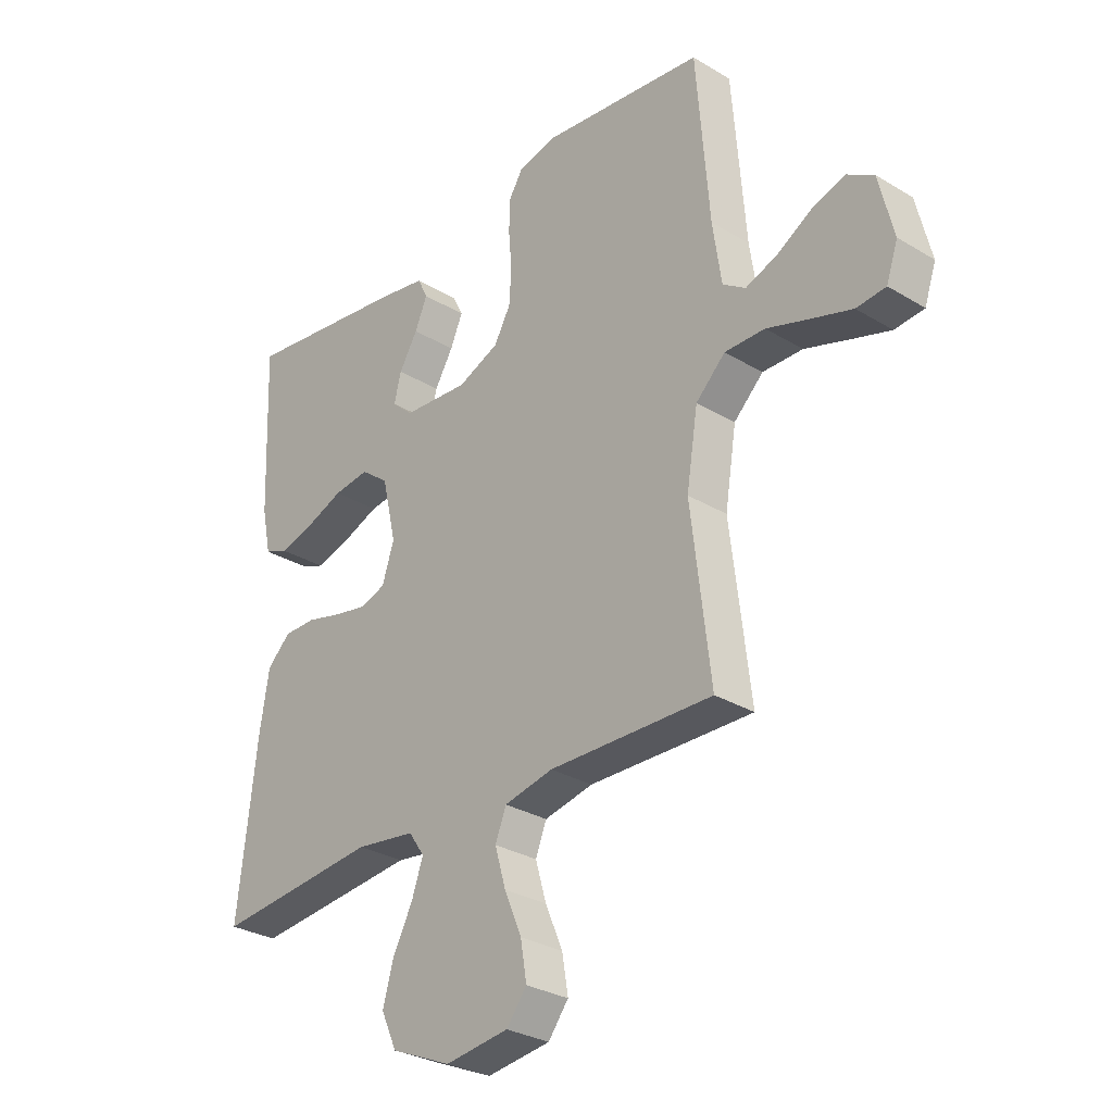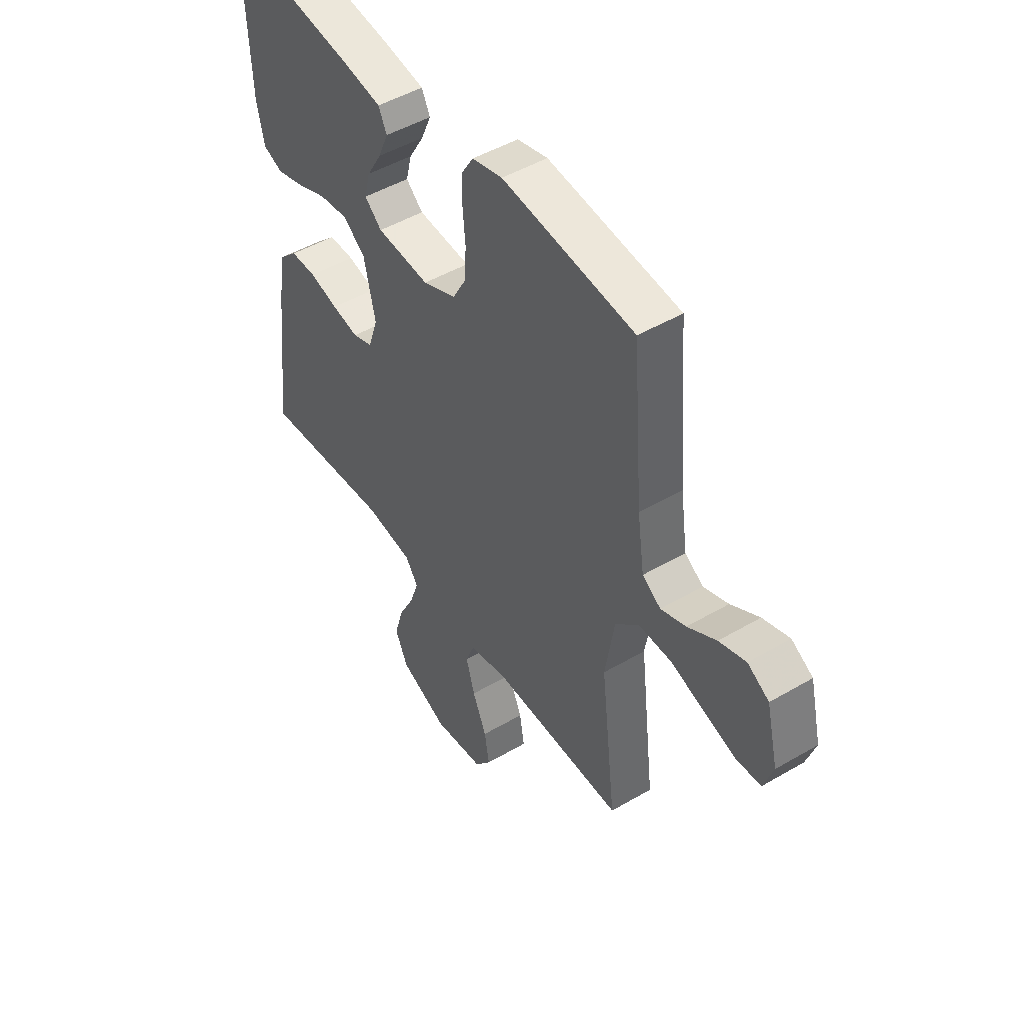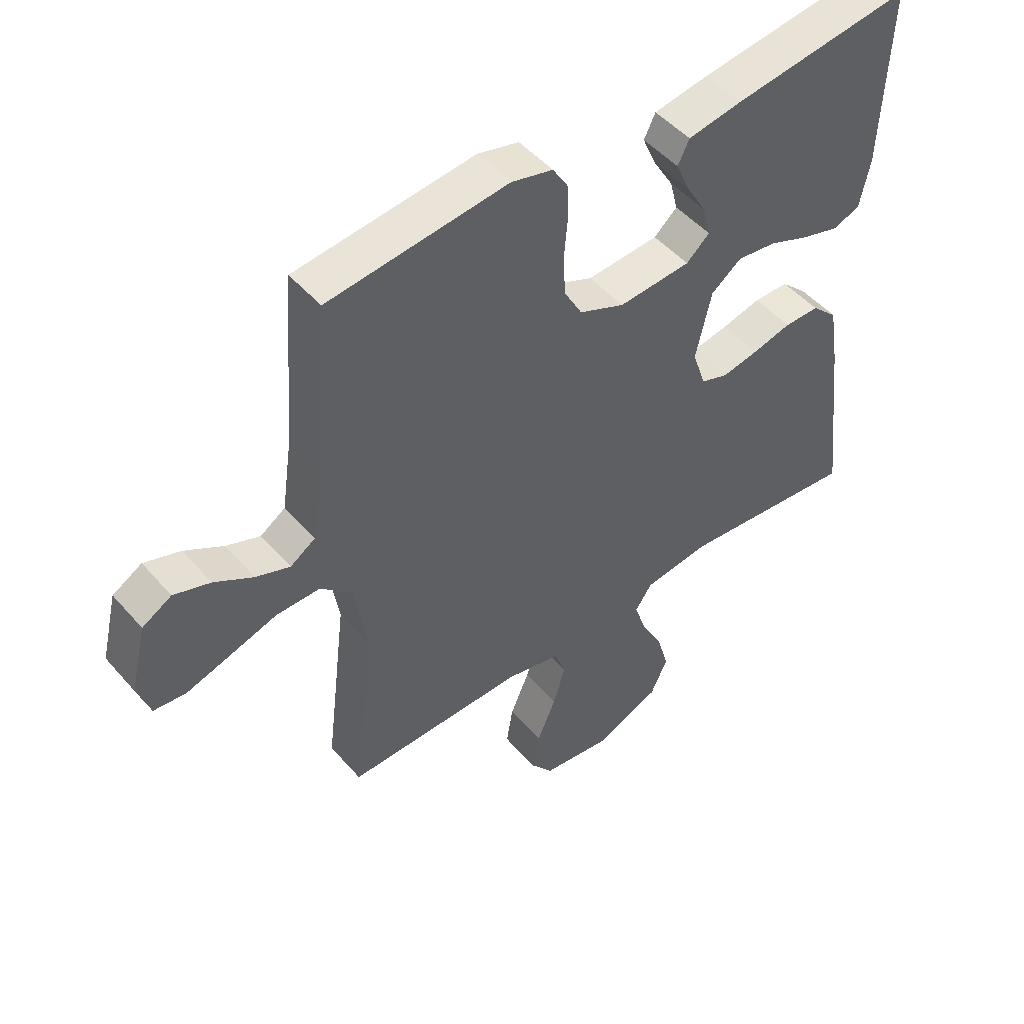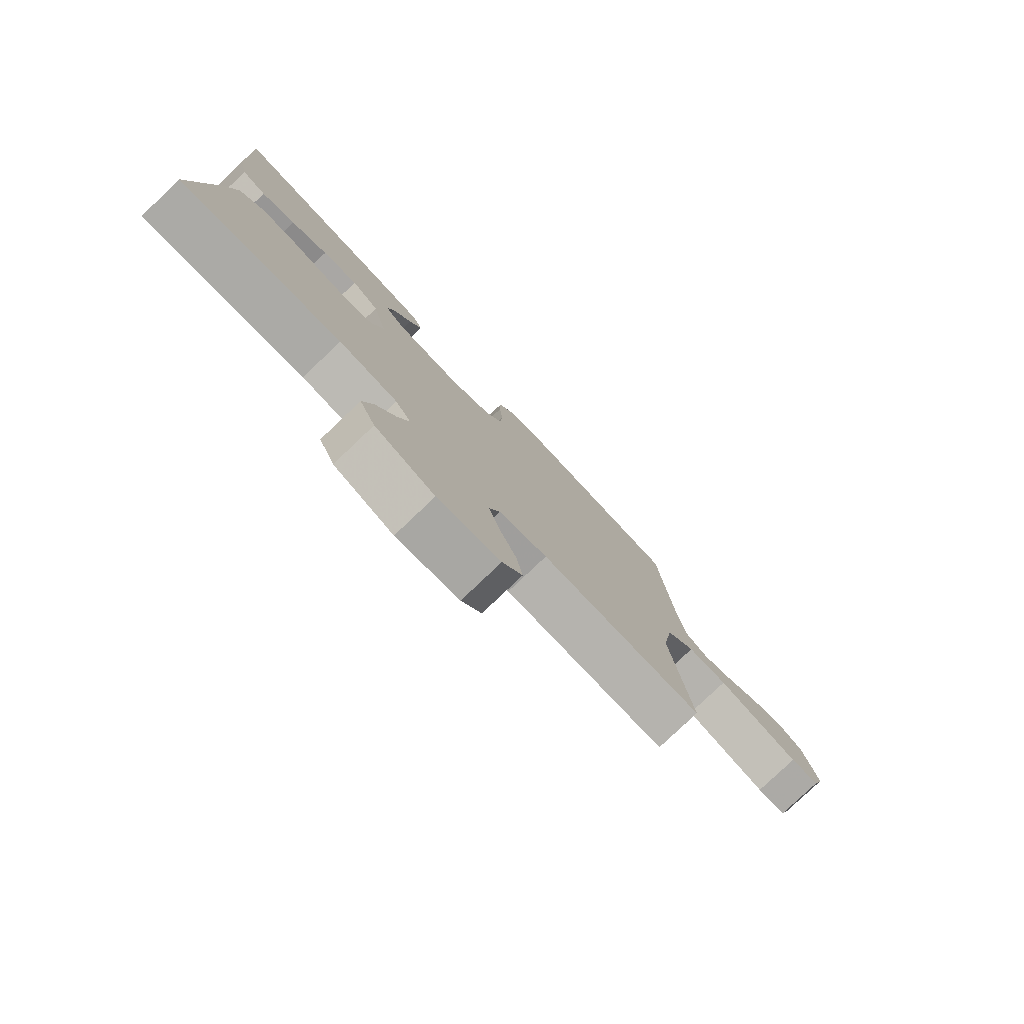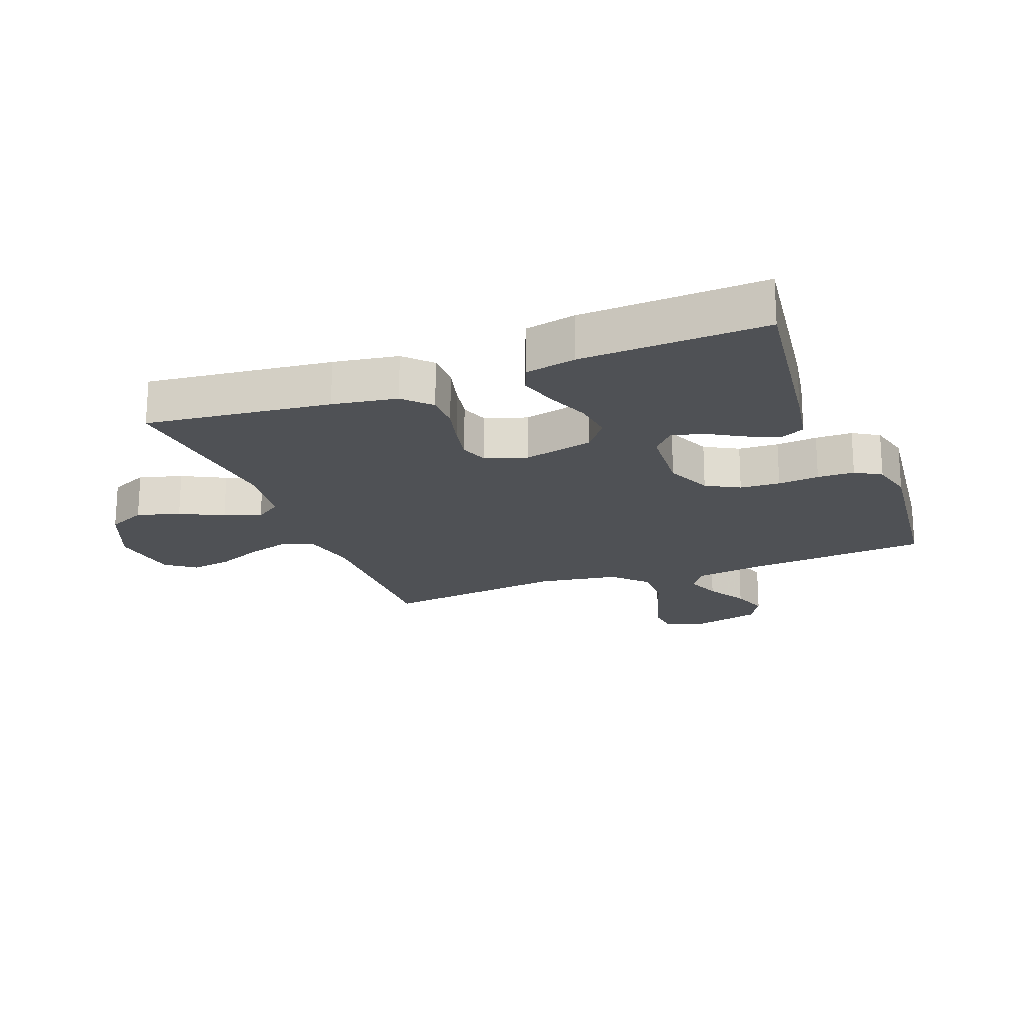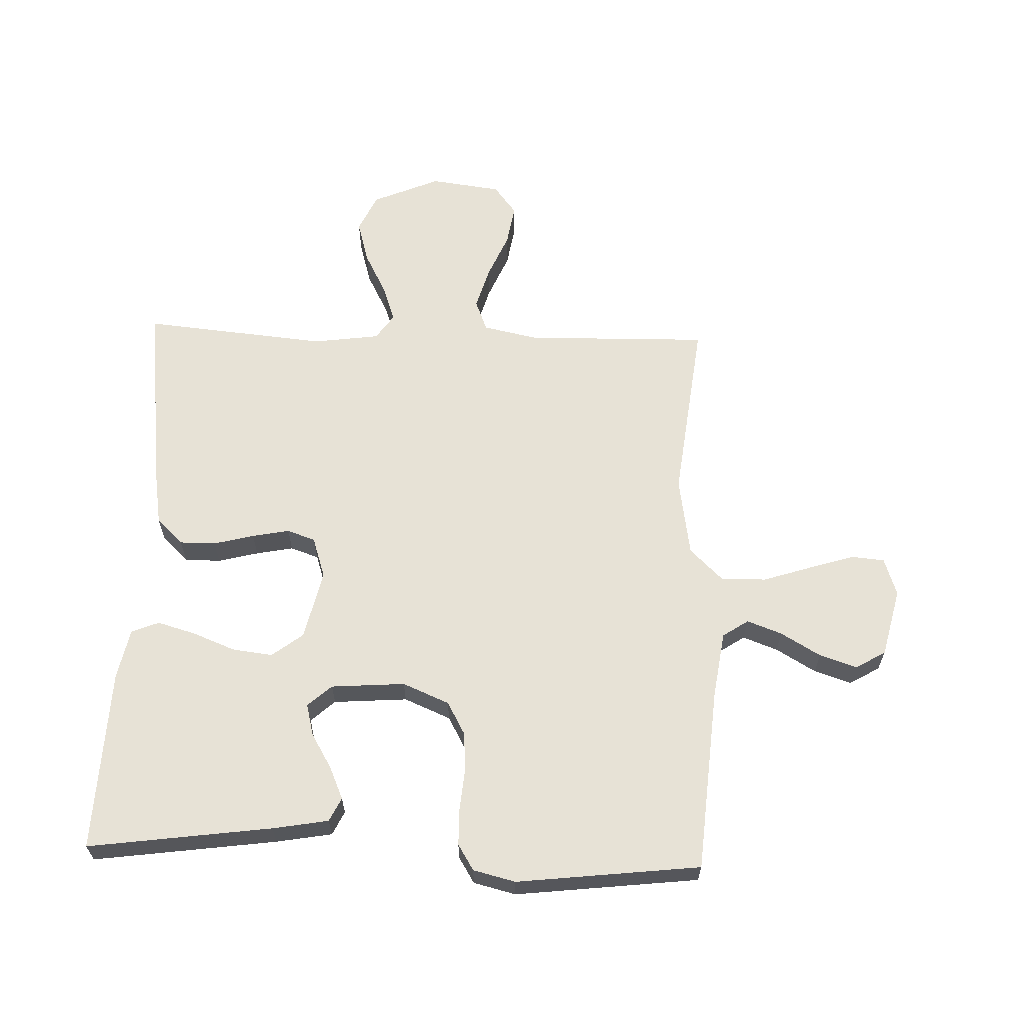
<metadata>
{"format":"obj","ext":"obj","renderer":"f3d","projection":"perspective","resolution":1024,"background":"white","views":[{"elev":-29.7,"azim":48.5,"up":"+Z"},{"elev":48.2,"azim":56.7,"up":"+Z"},{"elev":48.7,"azim":141.1,"up":"+Z"},{"elev":-79.4,"azim":-46.4,"up":"+Z"},{"elev":-19.9,"azim":-68.9,"up":"+Y"},{"elev":63.1,"azim":2.0,"up":"+Y"}]}
</metadata>
<code>
v 0.5 0.07 0.5
v 0.524 0.07 0.2
v 0.54 0.07 0.09
v 0.582 0.07 0.062
v 0.639 0.07 0.083
v 0.704 0.07 0.121
v 0.765 0.07 0.141
v 0.814 0.07 0.112
v 0.841 0.07 0
v 0.82 0.07 -0.062
v 0.766 0.07 -0.067
v 0.693 0.07 -0.044
v 0.613 0.07 -0.018
v 0.539 0.07 -0.017
v 0.485 0.07 -0.069
v 0.464 0.07 -0.2
v 0.5 0.07 -0.5
v 0.2 0.07 -0.494
v 0.11 0.07 -0.513
v 0.09 0.07 -0.564
v 0.11 0.07 -0.633
v 0.142 0.07 -0.708
v 0.153 0.07 -0.775
v 0.116 0.07 -0.823
v 0 0.07 -0.838
v -0.11 0.07 -0.791
v -0.139 0.07 -0.728
v -0.119 0.07 -0.658
v -0.083 0.07 -0.589
v -0.062 0.07 -0.529
v -0.091 0.07 -0.487
v -0.2 0.07 -0.472
v -0.5 0.07 -0.5
v -0.465 0.07 -0.2
v -0.448 0.07 -0.095
v -0.405 0.07 -0.054
v -0.346 0.07 -0.054
v -0.28 0.07 -0.071
v -0.219 0.07 -0.083
v -0.173 0.07 -0.067
v -0.151 0.07 0
v -0.177 0.07 0.114
v -0.228 0.07 0.153
v -0.294 0.07 0.145
v -0.363 0.07 0.118
v -0.426 0.07 0.1
v -0.471 0.07 0.118
v -0.488 0.07 0.2
v -0.5 0.07 0.5
v -0.2 0.07 0.459
v -0.109 0.07 0.443
v -0.09 0.07 0.404
v -0.113 0.07 0.351
v -0.147 0.07 0.294
v -0.16 0.07 0.242
v -0.121 0.07 0.207
v 0 0.07 0.198
v 0.076 0.07 0.23
v 0.106 0.07 0.284
v 0.11 0.07 0.349
v 0.104 0.07 0.416
v 0.105 0.07 0.476
v 0.131 0.07 0.518
v 0.2 0.07 0.535
v 0.5 0 0.5
v 0.524 0 0.2
v 0.54 0 0.09
v 0.582 0 0.062
v 0.639 0 0.083
v 0.704 0 0.121
v 0.765 0 0.141
v 0.814 0 0.112
v 0.841 0 0
v 0.82 0 -0.062
v 0.766 0 -0.067
v 0.693 0 -0.044
v 0.613 0 -0.018
v 0.539 0 -0.017
v 0.485 0 -0.069
v 0.464 0 -0.2
v 0.5 0 -0.5
v 0.2 0 -0.494
v 0.11 0 -0.513
v 0.09 0 -0.564
v 0.11 0 -0.633
v 0.142 0 -0.708
v 0.153 0 -0.775
v 0.116 0 -0.823
v 0 0 -0.838
v -0.11 0 -0.791
v -0.139 0 -0.728
v -0.119 0 -0.658
v -0.083 0 -0.589
v -0.062 0 -0.529
v -0.091 0 -0.487
v -0.2 0 -0.472
v -0.5 0 -0.5
v -0.465 0 -0.2
v -0.448 0 -0.095
v -0.405 0 -0.054
v -0.346 0 -0.054
v -0.28 0 -0.071
v -0.219 0 -0.083
v -0.173 0 -0.067
v -0.151 0 0
v -0.177 0 0.114
v -0.228 0 0.153
v -0.294 0 0.145
v -0.363 0 0.118
v -0.426 0 0.1
v -0.471 0 0.118
v -0.488 0 0.2
v -0.5 0 0.5
v -0.2 0 0.459
v -0.109 0 0.443
v -0.09 0 0.404
v -0.113 0 0.351
v -0.147 0 0.294
v -0.16 0 0.242
v -0.121 0 0.207
v 0 0 0.198
v 0.076 0 0.23
v 0.106 0 0.284
v 0.11 0 0.349
v 0.104 0 0.416
v 0.105 0 0.476
v 0.131 0 0.518
v 0.2 0 0.535
f 63 64 1 2
f 60 61 62 63
f 59 60 63 2
f 58 59 2 3
f 57 58 3 4
f 56 57 4
f 51 52 53 54
f 49 50 51 54
f 49 54 55
f 48 49 55 56
f 44 45 46 47
f 44 47 48 56
f 35 36 37 38
f 35 38 39
f 32 33 34 35
f 31 32 35 39
f 30 31 39 40
f 26 27 28 29
f 26 29 30
f 25 26 30
f 24 25 30
f 21 22 23 24
f 20 21 24 30
f 19 20 30 40
f 16 17 18
f 15 16 18 19
f 10 11 12 13
f 8 9 10 13
f 8 13 14
f 5 6 7 8
f 4 5 8 14
f 56 4 14 15
f 43 44 56
f 42 43 56 15
f 15 19 40 41
f 15 41 42
f 66 65 128 127
f 127 126 125 124
f 66 127 124 123
f 67 66 123 122
f 68 67 122 121
f 68 121 120
f 118 117 116 115
f 118 115 114 113
f 119 118 113
f 120 119 113 112
f 111 110 109 108
f 120 112 111 108
f 102 101 100 99
f 103 102 99
f 99 98 97 96
f 103 99 96 95
f 104 103 95 94
f 93 92 91 90
f 94 93 90
f 94 90 89
f 94 89 88
f 88 87 86 85
f 94 88 85 84
f 104 94 84 83
f 82 81 80
f 83 82 80 79
f 77 76 75 74
f 77 74 73 72
f 78 77 72
f 72 71 70 69
f 78 72 69 68
f 79 78 68 120
f 120 108 107
f 79 120 107 106
f 105 104 83 79
f 106 105 79
f 1 65 66 2
f 2 66 67 3
f 3 67 68 4
f 4 68 69 5
f 5 69 70 6
f 6 70 71 7
f 7 71 72 8
f 8 72 73 9
f 9 73 74 10
f 10 74 75 11
f 11 75 76 12
f 12 76 77 13
f 13 77 78 14
f 14 78 79 15
f 15 79 80 16
f 16 80 81 17
f 17 81 82 18
f 18 82 83 19
f 19 83 84 20
f 20 84 85 21
f 21 85 86 22
f 22 86 87 23
f 23 87 88 24
f 24 88 89 25
f 25 89 90 26
f 26 90 91 27
f 27 91 92 28
f 28 92 93 29
f 29 93 94 30
f 30 94 95 31
f 31 95 96 32
f 32 96 97 33
f 33 97 98 34
f 34 98 99 35
f 35 99 100 36
f 36 100 101 37
f 37 101 102 38
f 38 102 103 39
f 39 103 104 40
f 40 104 105 41
f 41 105 106 42
f 42 106 107 43
f 43 107 108 44
f 44 108 109 45
f 45 109 110 46
f 46 110 111 47
f 47 111 112 48
f 48 112 113 49
f 49 113 114 50
f 50 114 115 51
f 51 115 116 52
f 52 116 117 53
f 53 117 118 54
f 54 118 119 55
f 55 119 120 56
f 56 120 121 57
f 57 121 122 58
f 58 122 123 59
f 59 123 124 60
f 60 124 125 61
f 61 125 126 62
f 62 126 127 63
f 63 127 128 64
f 64 128 65 1

</code>
